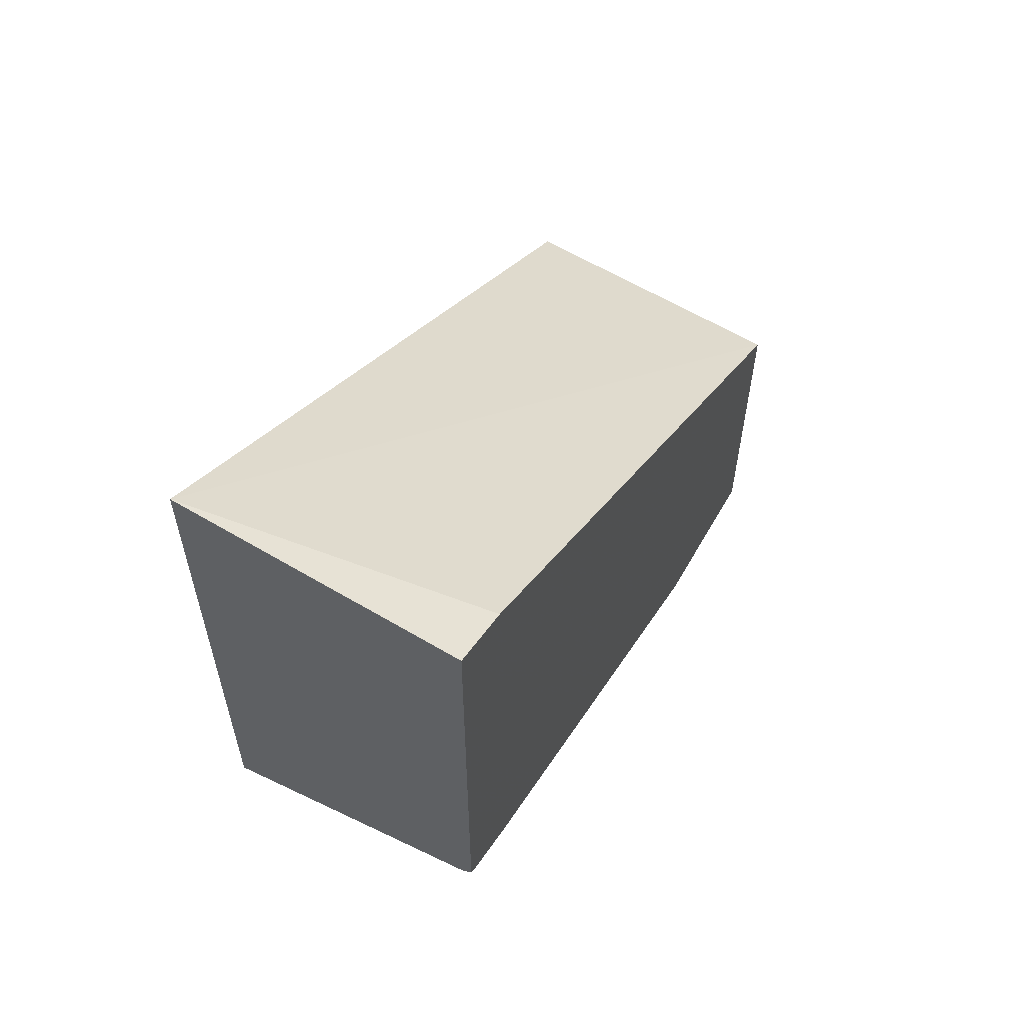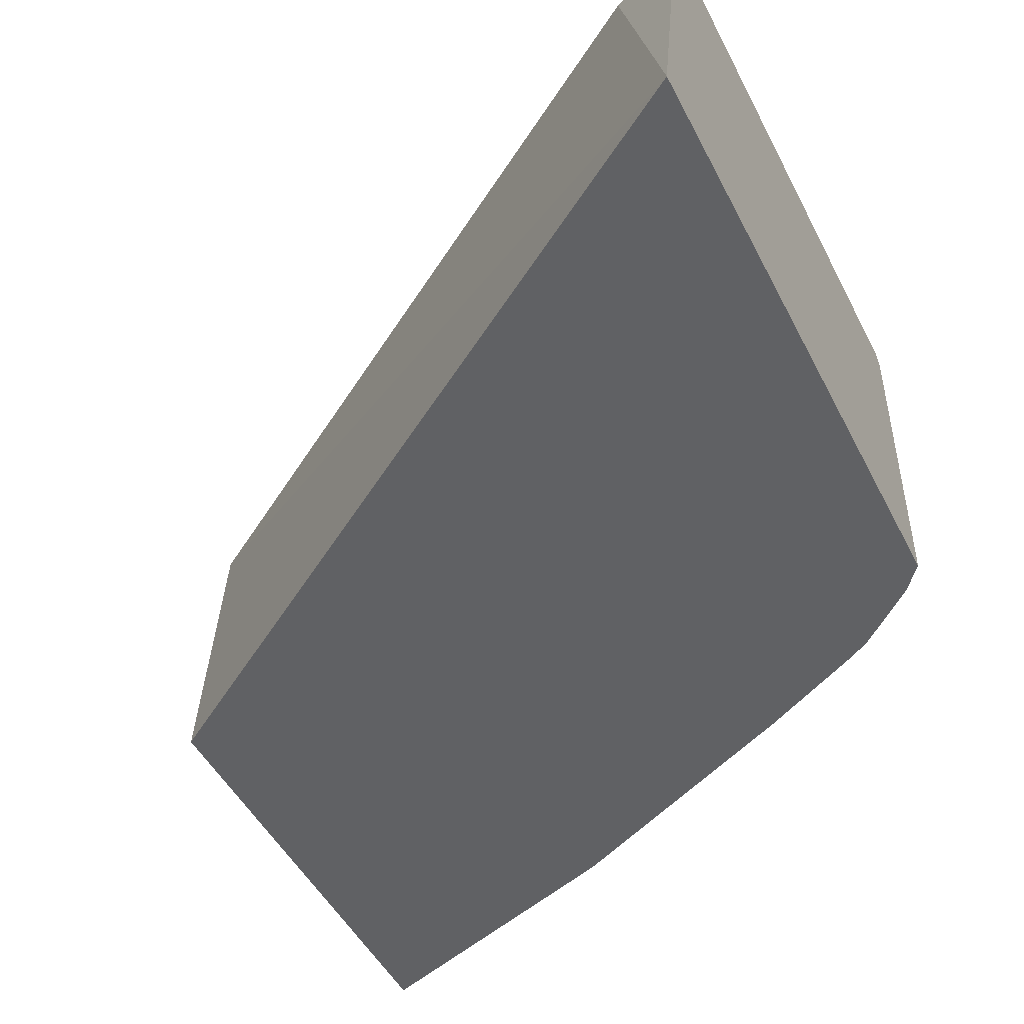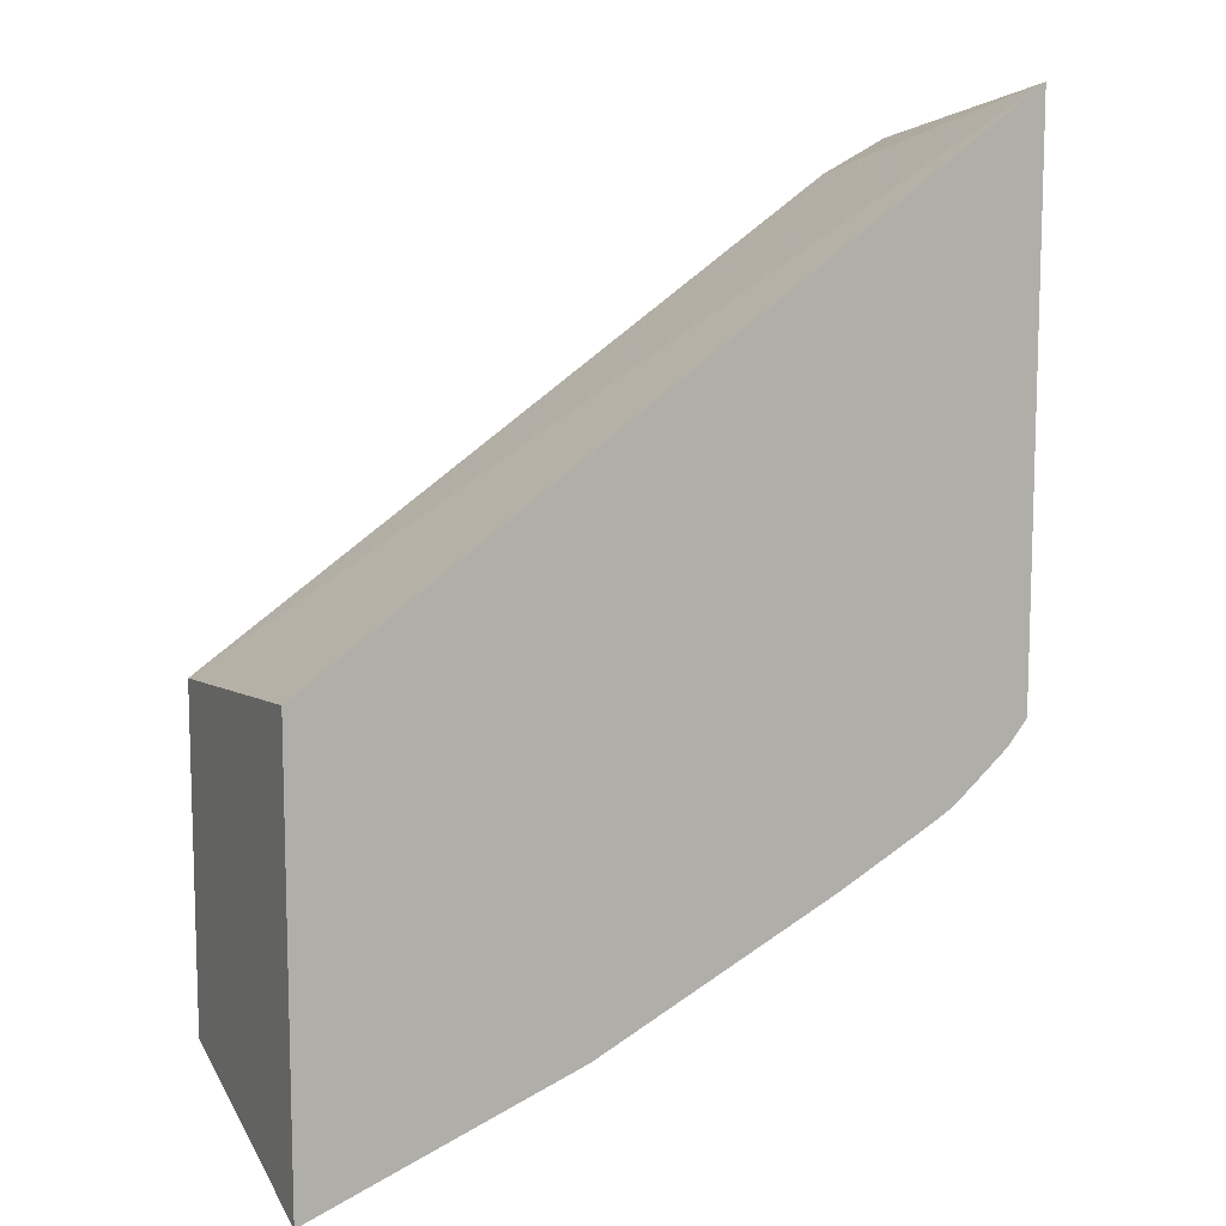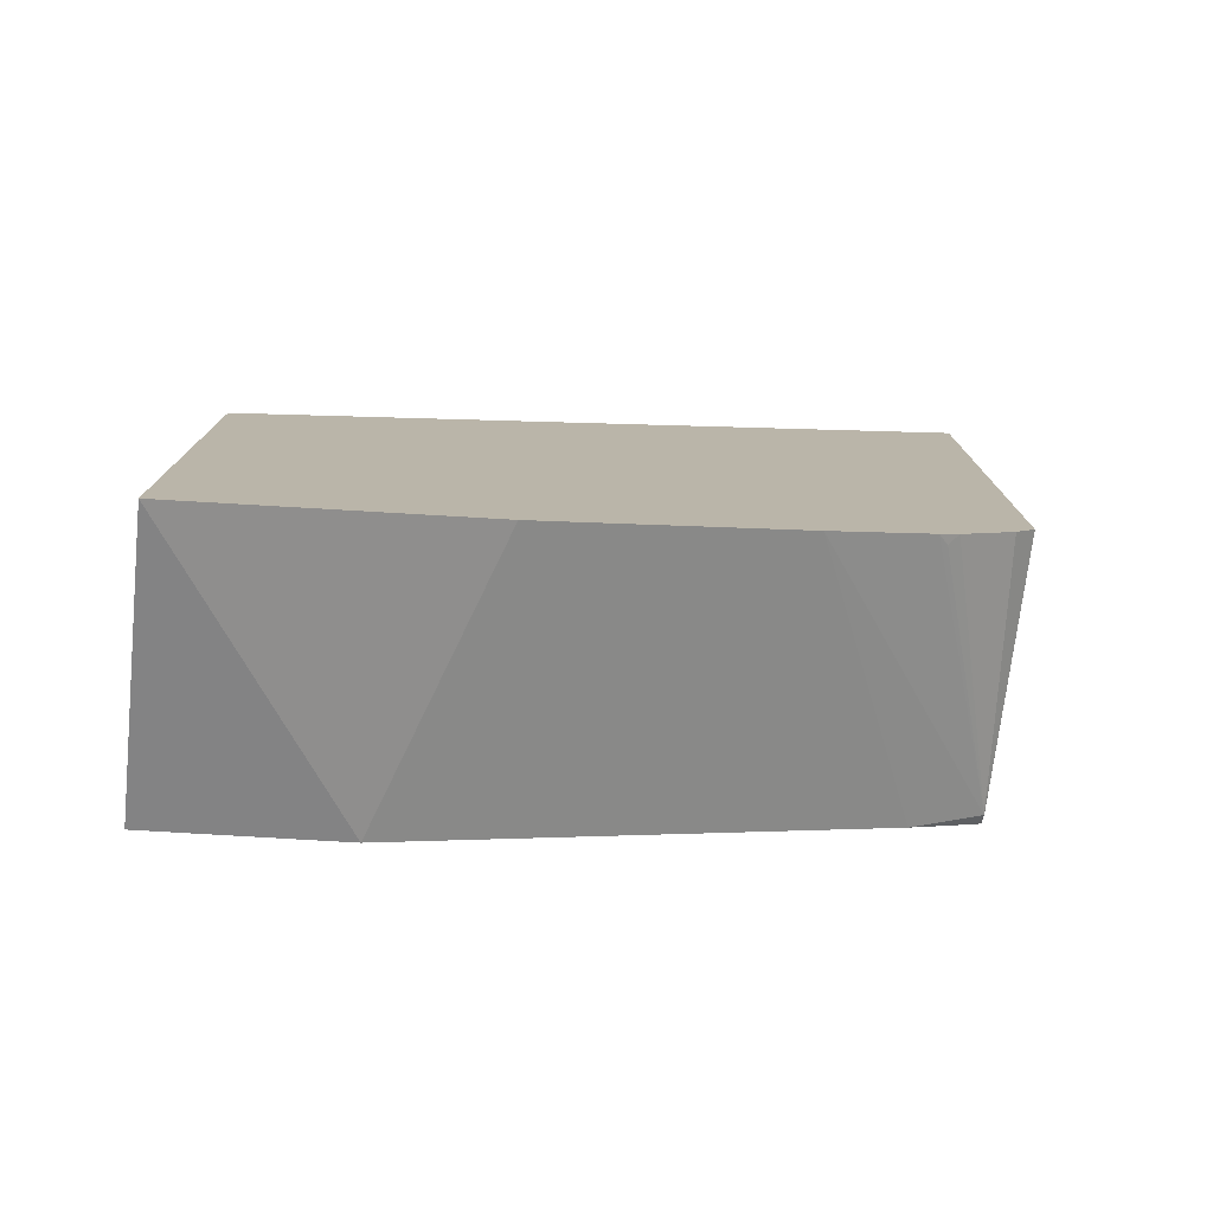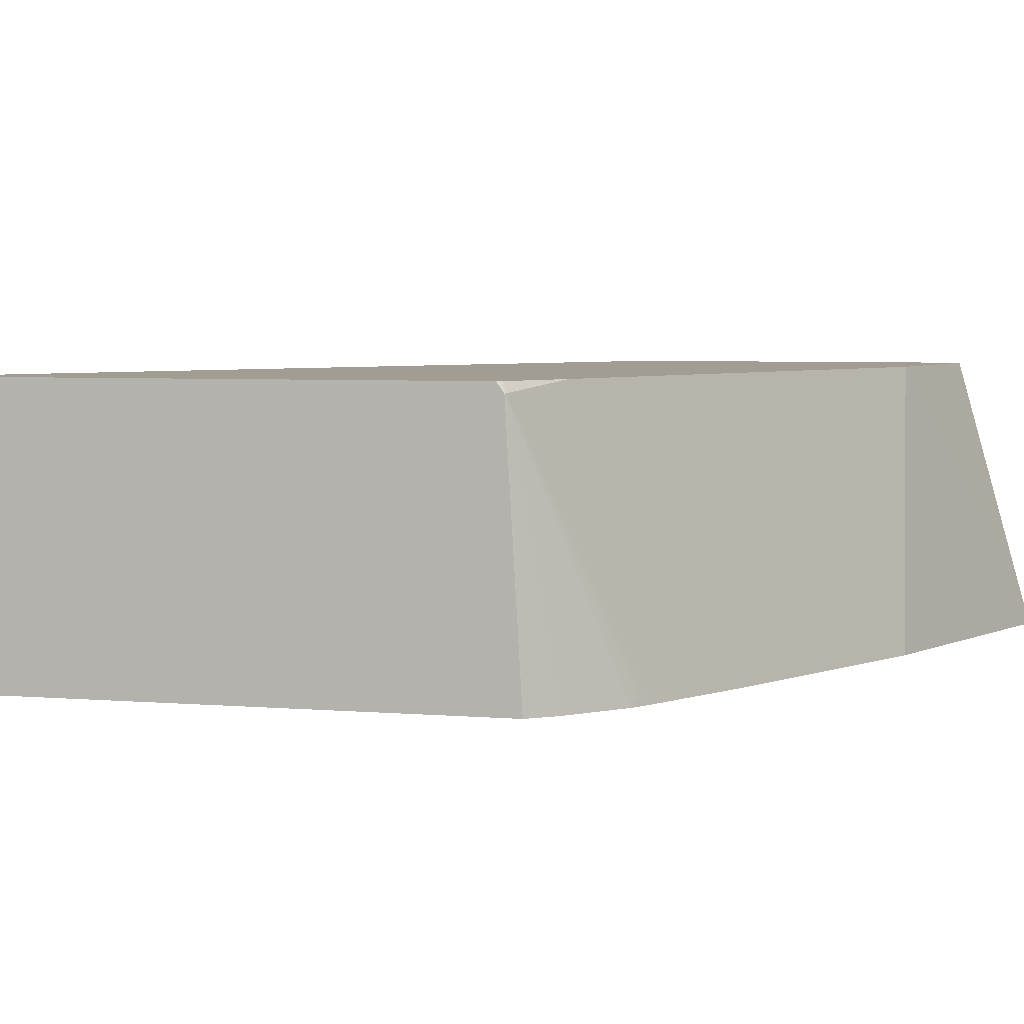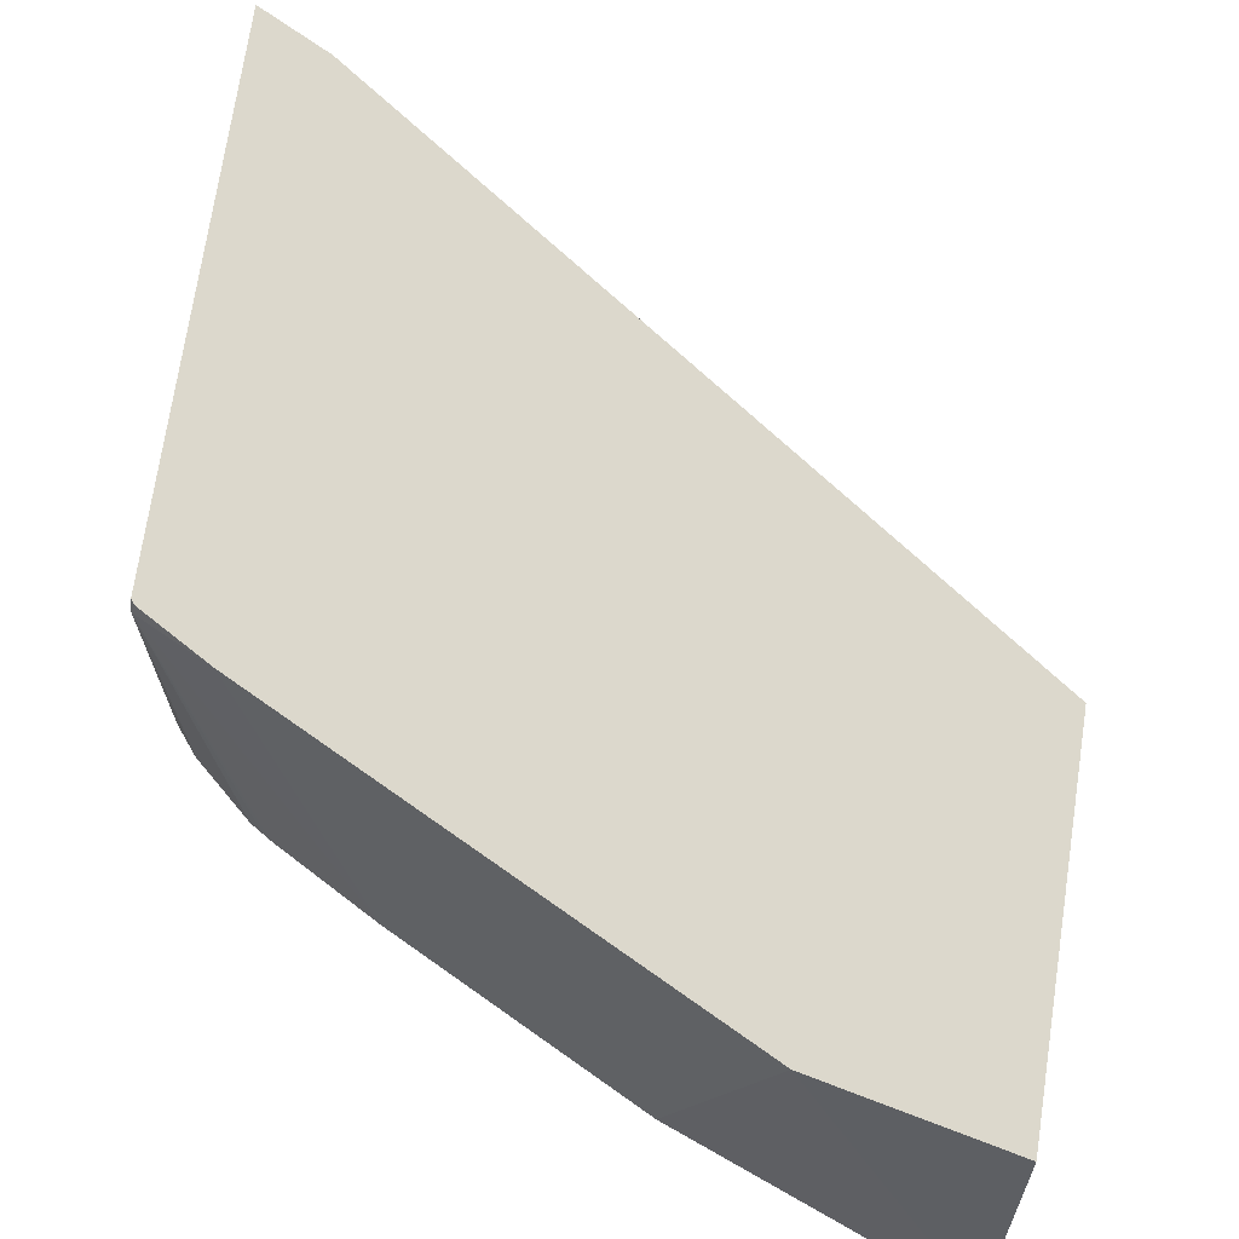
<metadata>
{"format":"obj","ext":"obj","renderer":"f3d","projection":"perspective","resolution":1024,"background":"white","views":[{"elev":60.5,"azim":117.3,"up":"+Z"},{"elev":-47.0,"azim":25.7,"up":"+Y"},{"elev":10.5,"azim":-25.0,"up":"+Z"},{"elev":-77.8,"azim":-7.3,"up":"+Z"},{"elev":4.9,"azim":104.8,"up":"+Y"},{"elev":72.7,"azim":-171.4,"up":"+Y"}]}
</metadata>
<code>
v 0.3282 -0.527 -0.05857
v 0.3282 -0.4415 -0.07394
v 0.307 -0.4415 -0.08471
v 0.106 -0.4415 -0.2223
v 0.106 -0.527 -0.2129
v 0.3282 -0.527 -0.2375
v 0.3282 -0.4415 -0.2304
v 0.106 -0.4415 -0.328
v 0.106 -0.527 -0.352
v 0.3218 -0.527 -0.2454
v 0.3281 -0.4446 -0.2329
v 0.3282 -0.4446 -0.2327
v 0.3282 -0.4443 -0.2325
v 0.3271 -0.4415 -0.2318
v 0.1619 -0.4415 -0.316
v 0.1588 -0.4446 -0.3175
v 0.1906 -0.527 -0.3198
v 0.3047 -0.527 -0.2605
v 0.3017 -0.524 -0.262
v 0.2987 -0.527 -0.2642
v 0.267 -0.527 -0.2816
v 0.3059 -0.4415 -0.244
v 0.2424 -0.4415 -0.2757
f 6 11 12
f 10 18 11
f 7 13 11
f 7 11 14
f 8 15 16
f 8 16 9
f 9 16 15
f 9 15 17
f 11 13 12
f 15 21 17
f 11 19 20
f 11 20 21
f 11 21 22
f 11 22 14
f 15 23 21
f 18 20 19
f 21 23 22
f 6 10 11
f 11 18 19
f 4 9 5
f 4 8 9
f 1 5 9
f 1 2 3
f 1 3 4
f 1 4 5
f 1 9 17
f 1 17 21
f 1 21 20
f 2 4 3
f 1 18 10
f 1 10 6
f 1 20 18
f 1 12 13
f 1 13 7
f 1 7 2
f 2 7 14
f 2 14 22
f 2 22 23
f 2 23 15
f 2 15 8
f 2 8 4
f 1 6 12

</code>
